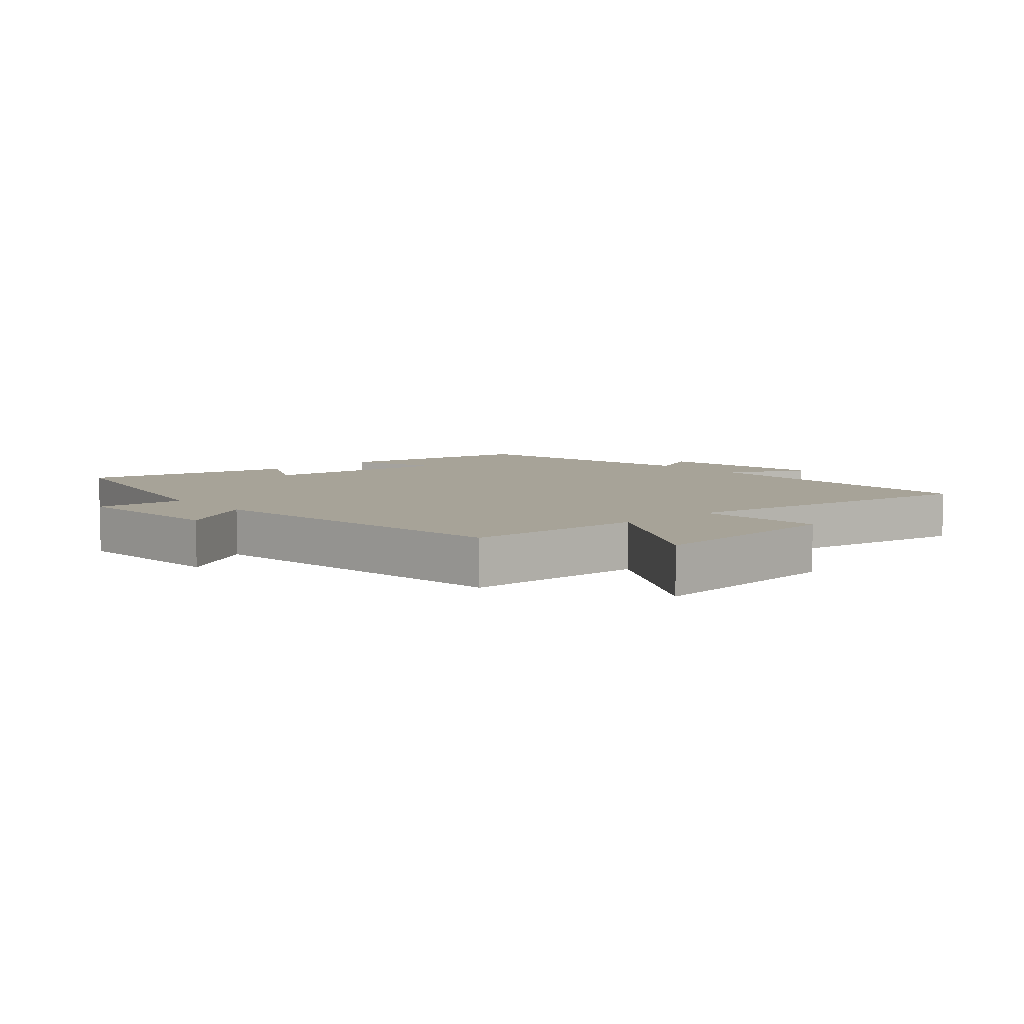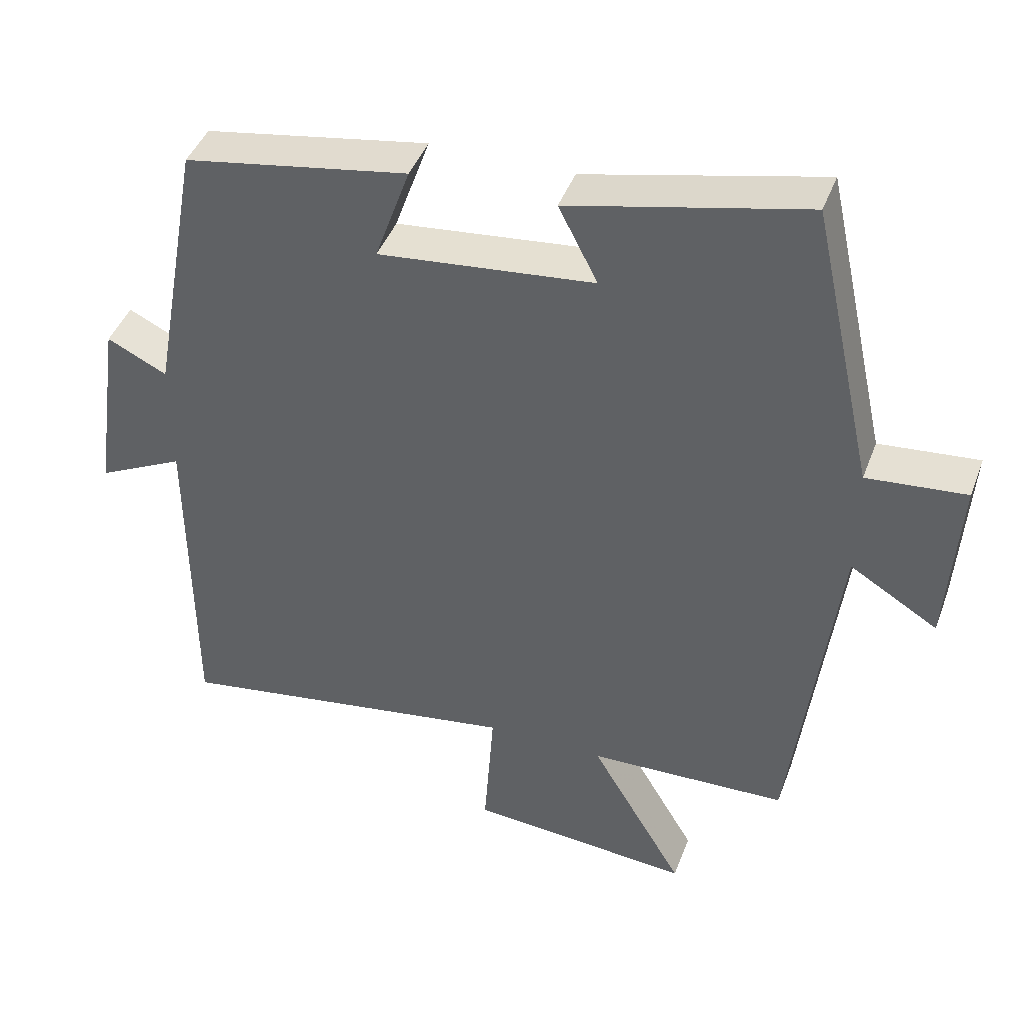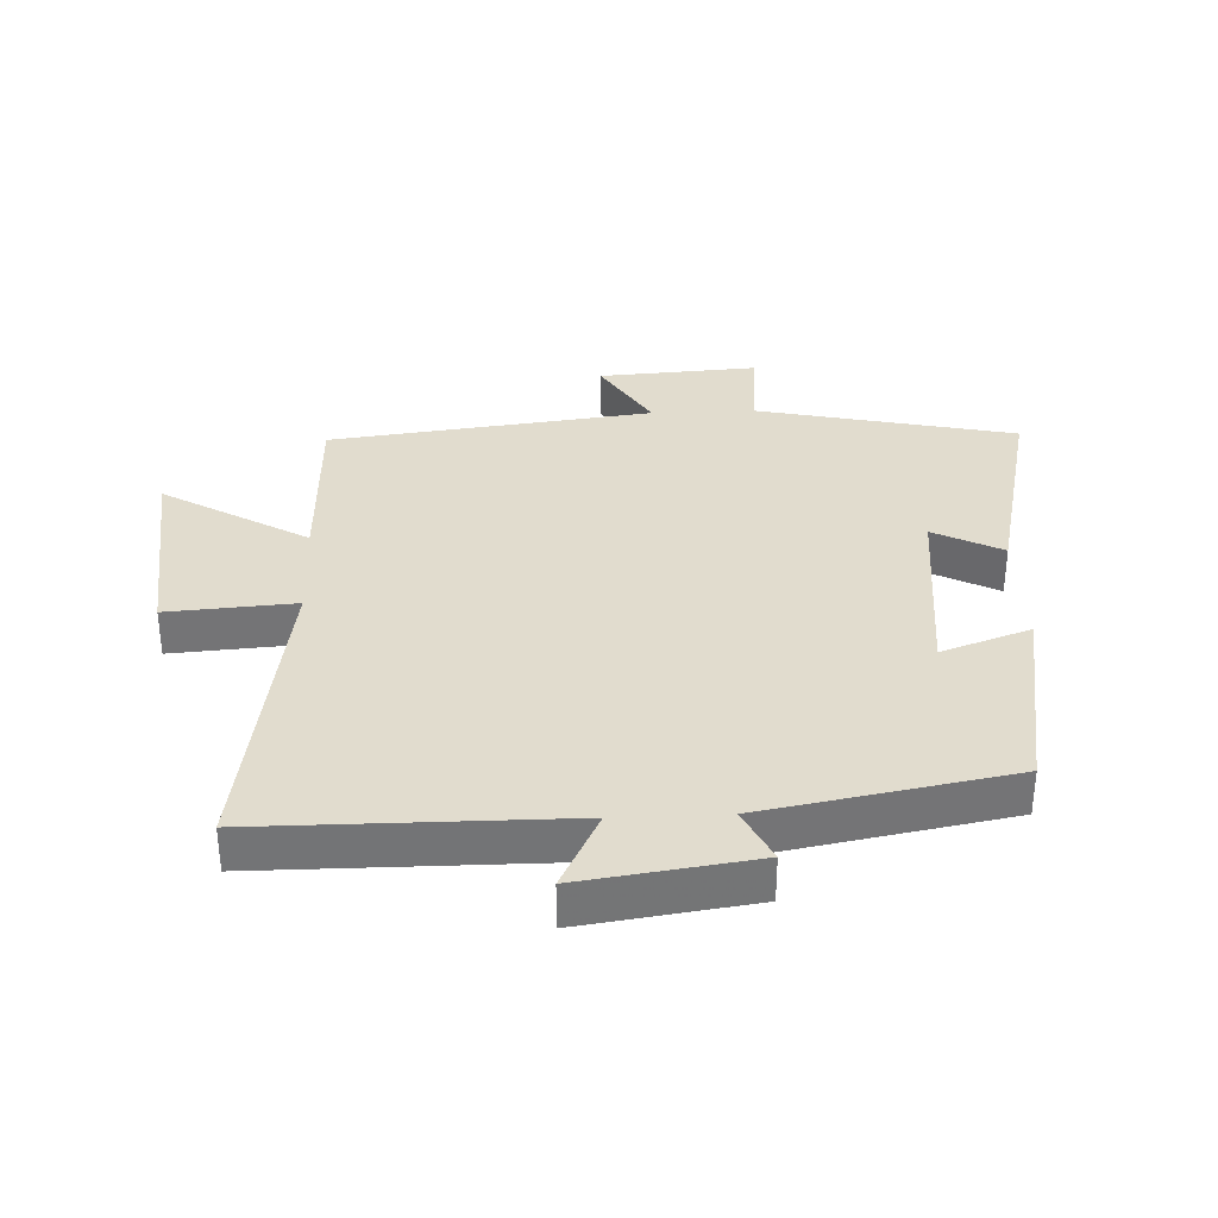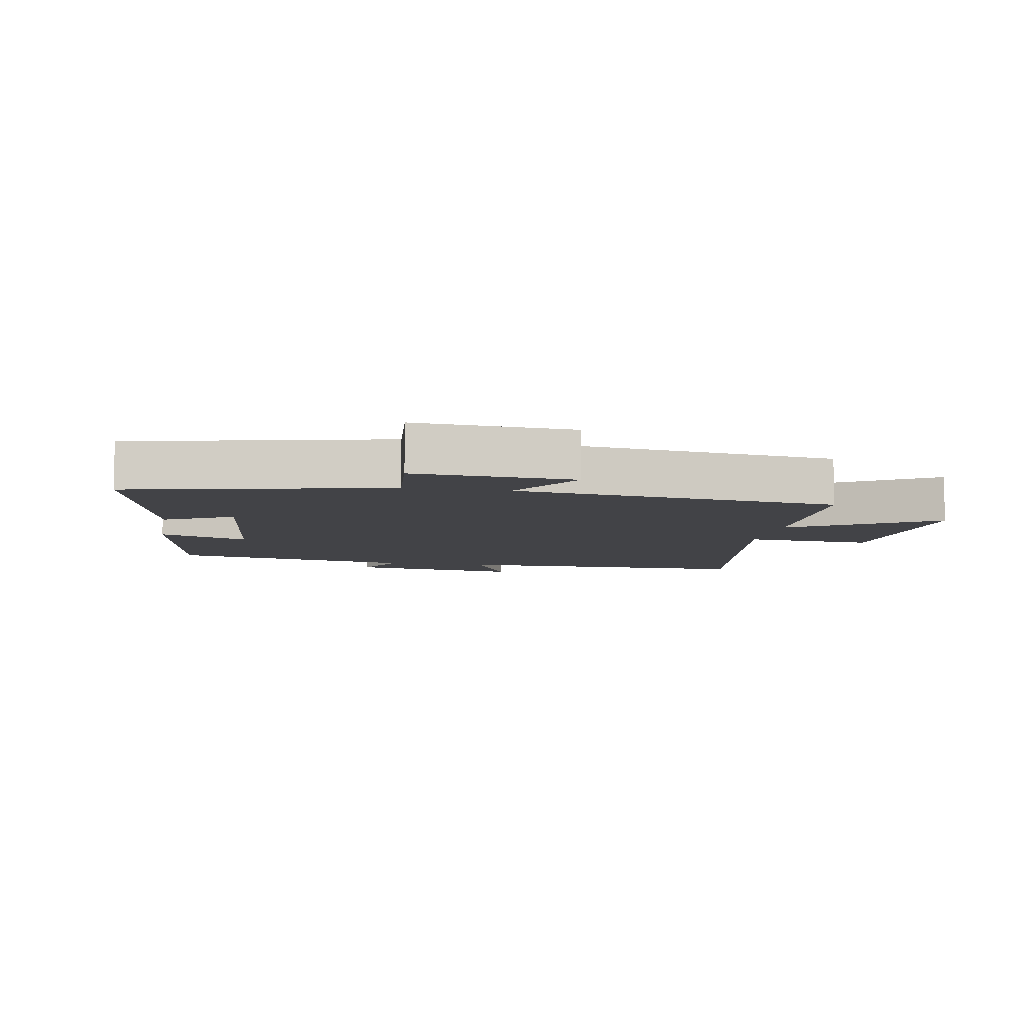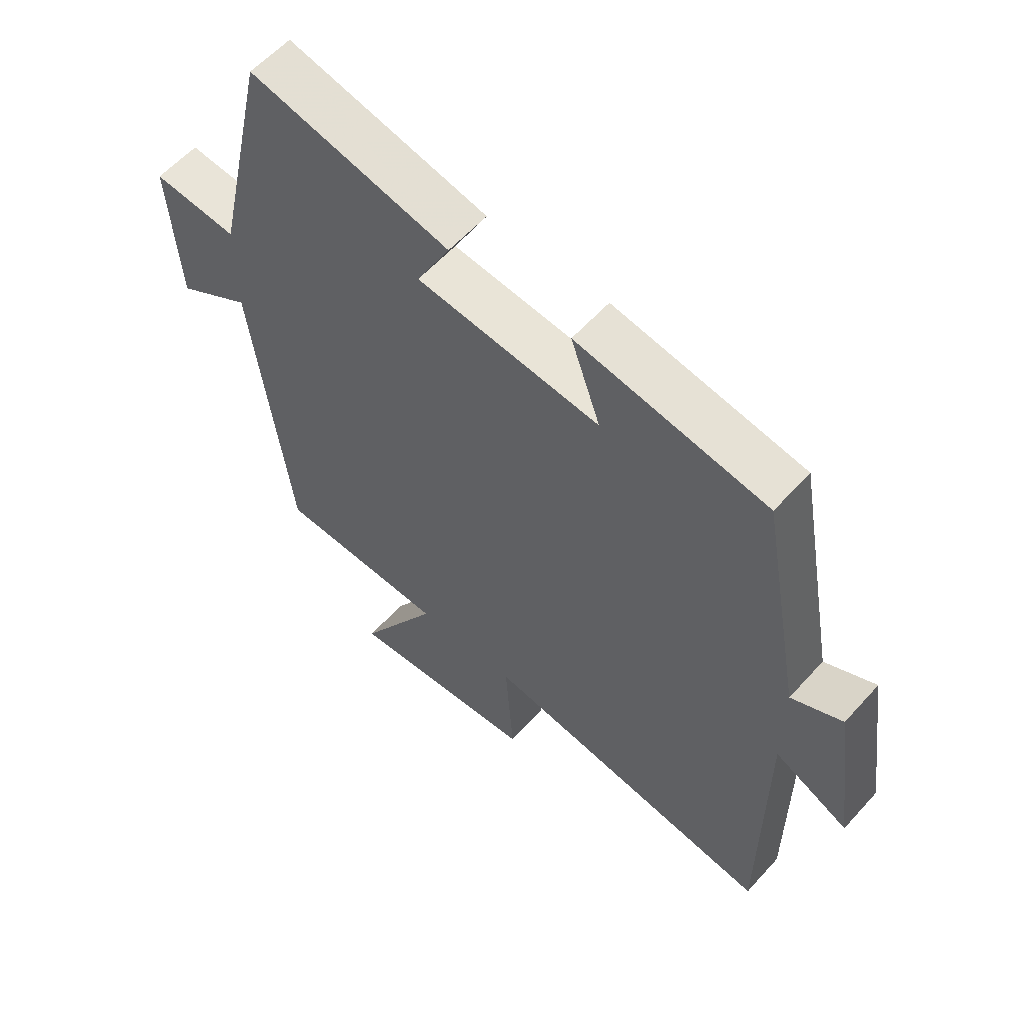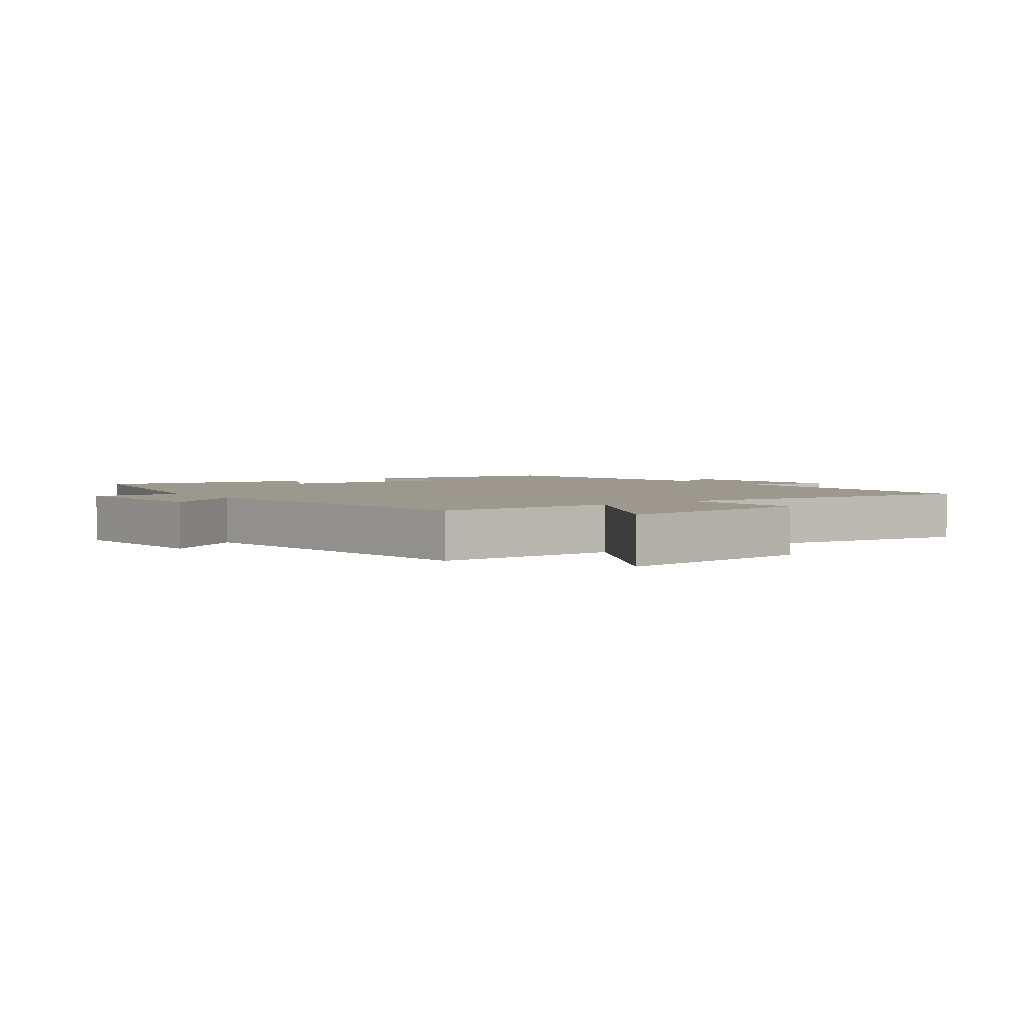
<metadata>
{"format":"obj","ext":"obj","renderer":"f3d","projection":"perspective","resolution":1024,"background":"white","views":[{"elev":6.8,"azim":138.4,"up":"+Y"},{"elev":43.3,"azim":19.8,"up":"+Z"},{"elev":34.1,"azim":-92.5,"up":"+Y"},{"elev":-7.5,"azim":79.8,"up":"+Y"},{"elev":58.5,"azim":-138.4,"up":"+Z"},{"elev":3.2,"azim":143.0,"up":"+Y"}]}
</metadata>
<code>
v -0.498 0.07 -0.577
v -0.5 0.07 -0.104
v -0.622 0.07 -0.165
v -0.584 0.07 0.103
v -0.5 0.07 0.062
v -0.43 0.07 0.446
v -0.117 0.07 0.5
v -0.166 0.07 0.361
v 0.136 0.07 0.393
v 0.081 0.07 0.5
v 0.411 0.07 0.576
v 0.5 0.07 0.174
v 0.639 0.07 0.187
v 0.623 0.07 -0.061
v 0.5 0.07 0.014
v 0.438 0.07 -0.49
v 0.158 0.07 -0.5
v 0.29 0.07 -0.725
v -0.024 0.07 -0.699
v -0.01 0.07 -0.5
v -0.498 0 -0.577
v -0.5 0 -0.104
v -0.622 0 -0.165
v -0.584 0 0.103
v -0.5 0 0.062
v -0.43 0 0.446
v -0.117 0 0.5
v -0.166 0 0.361
v 0.136 0 0.393
v 0.081 0 0.5
v 0.411 0 0.576
v 0.5 0 0.174
v 0.639 0 0.187
v 0.623 0 -0.061
v 0.5 0 0.014
v 0.438 0 -0.49
v 0.158 0 -0.5
v 0.29 0 -0.725
v -0.024 0 -0.699
v -0.01 0 -0.5
f 17 18 19 20
f 15 16 17 20
f 15 20 1 2
f 12 13 14 15
f 11 12 15
f 10 11 15
f 9 10 15
f 8 9 15 2
f 7 8 2
f 6 7 2
f 5 6 2
f 2 3 4 5
f 40 39 38 37
f 40 37 36 35
f 22 21 40 35
f 35 34 33 32
f 35 32 31
f 35 31 30
f 35 30 29
f 22 35 29 28
f 22 28 27
f 22 27 26
f 22 26 25
f 25 24 23 22
f 1 21 22 2
f 2 22 23 3
f 3 23 24 4
f 4 24 25 5
f 5 25 26 6
f 6 26 27 7
f 7 27 28 8
f 8 28 29 9
f 9 29 30 10
f 10 30 31 11
f 11 31 32 12
f 12 32 33 13
f 13 33 34 14
f 14 34 35 15
f 15 35 36 16
f 16 36 37 17
f 17 37 38 18
f 18 38 39 19
f 19 39 40 20
f 20 40 21 1

</code>
